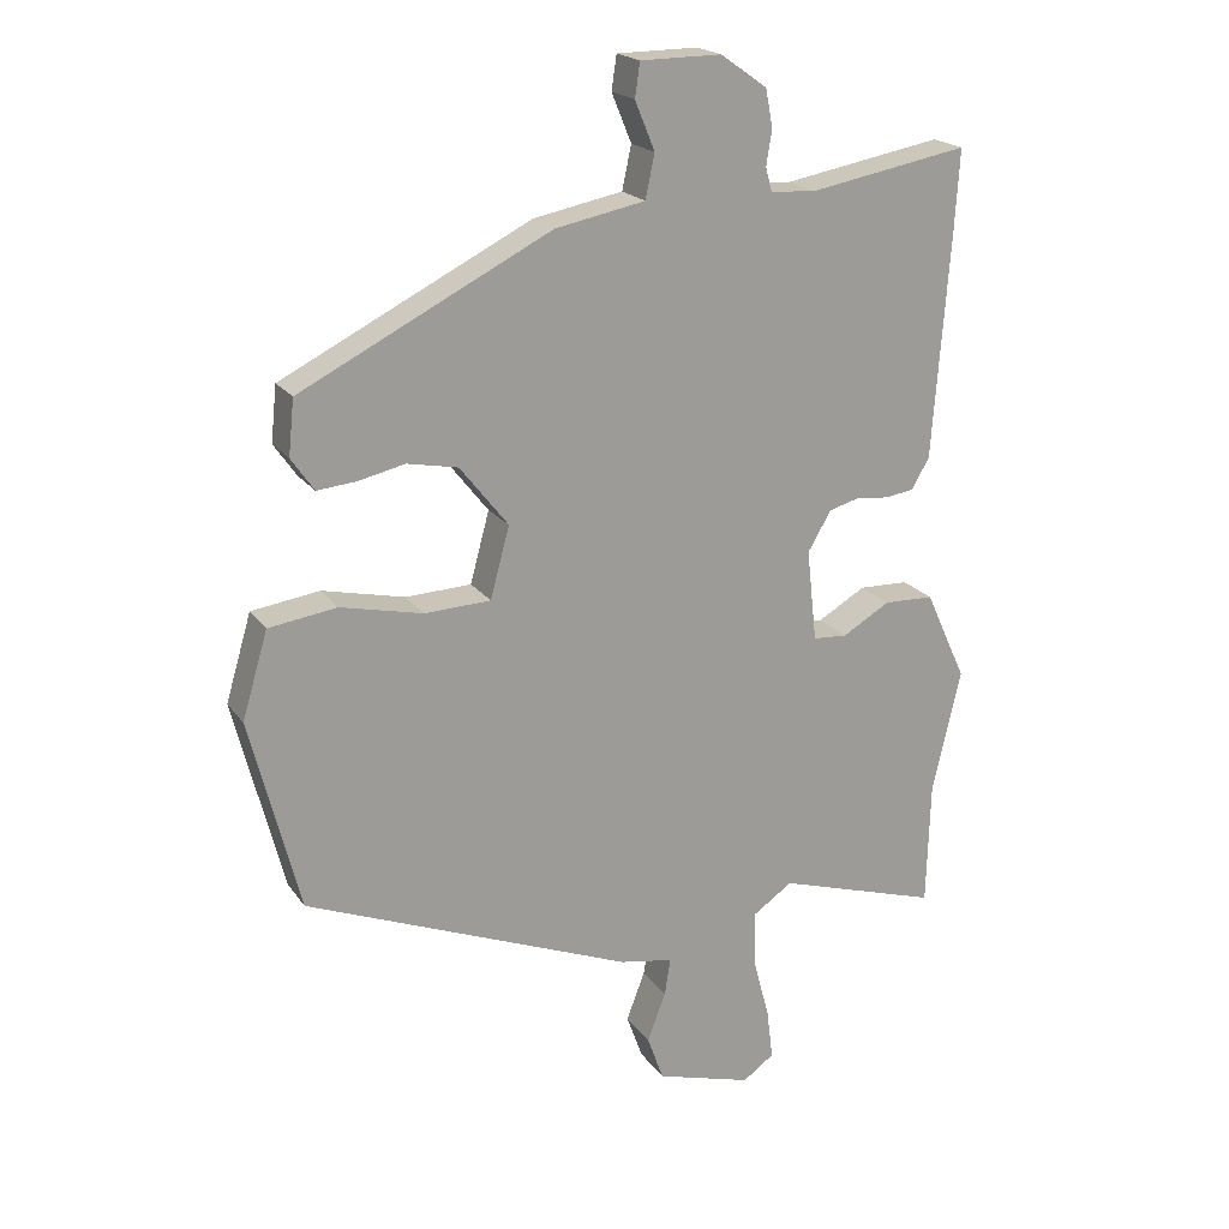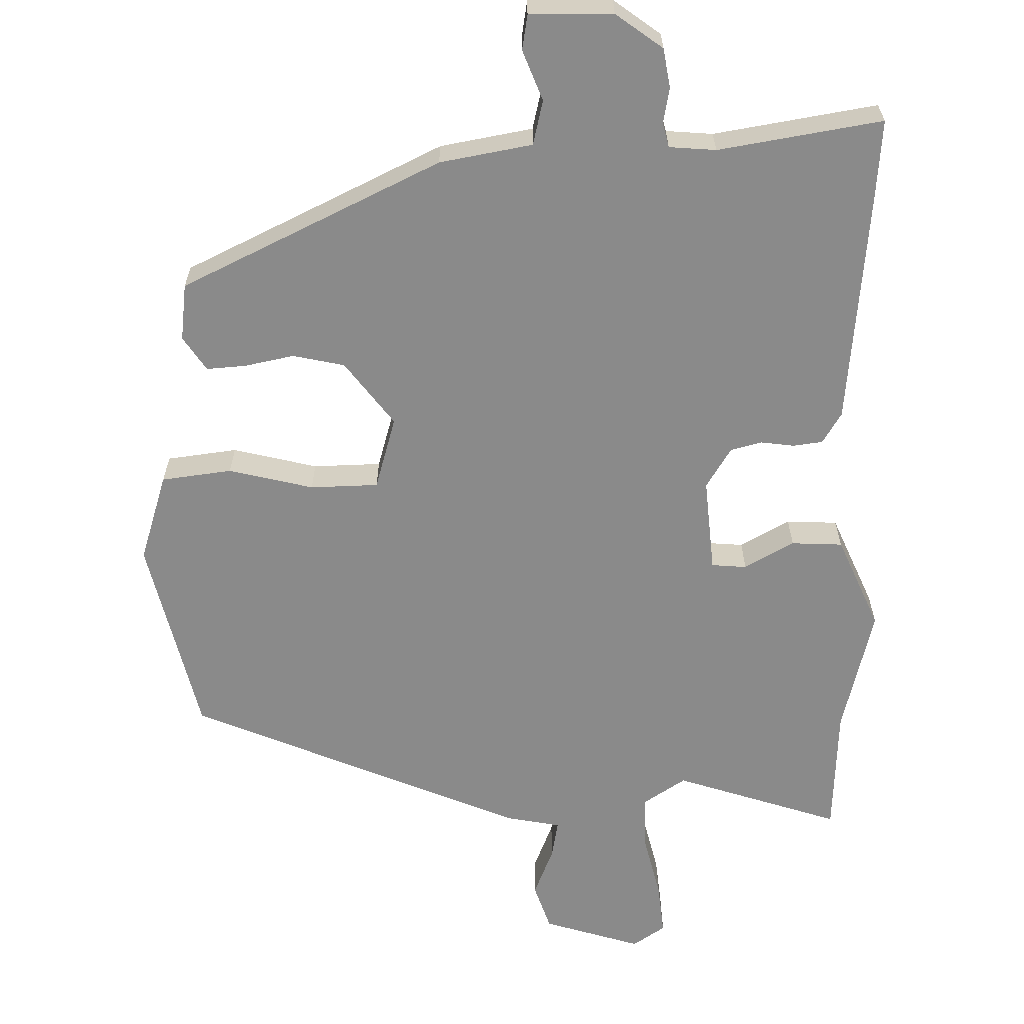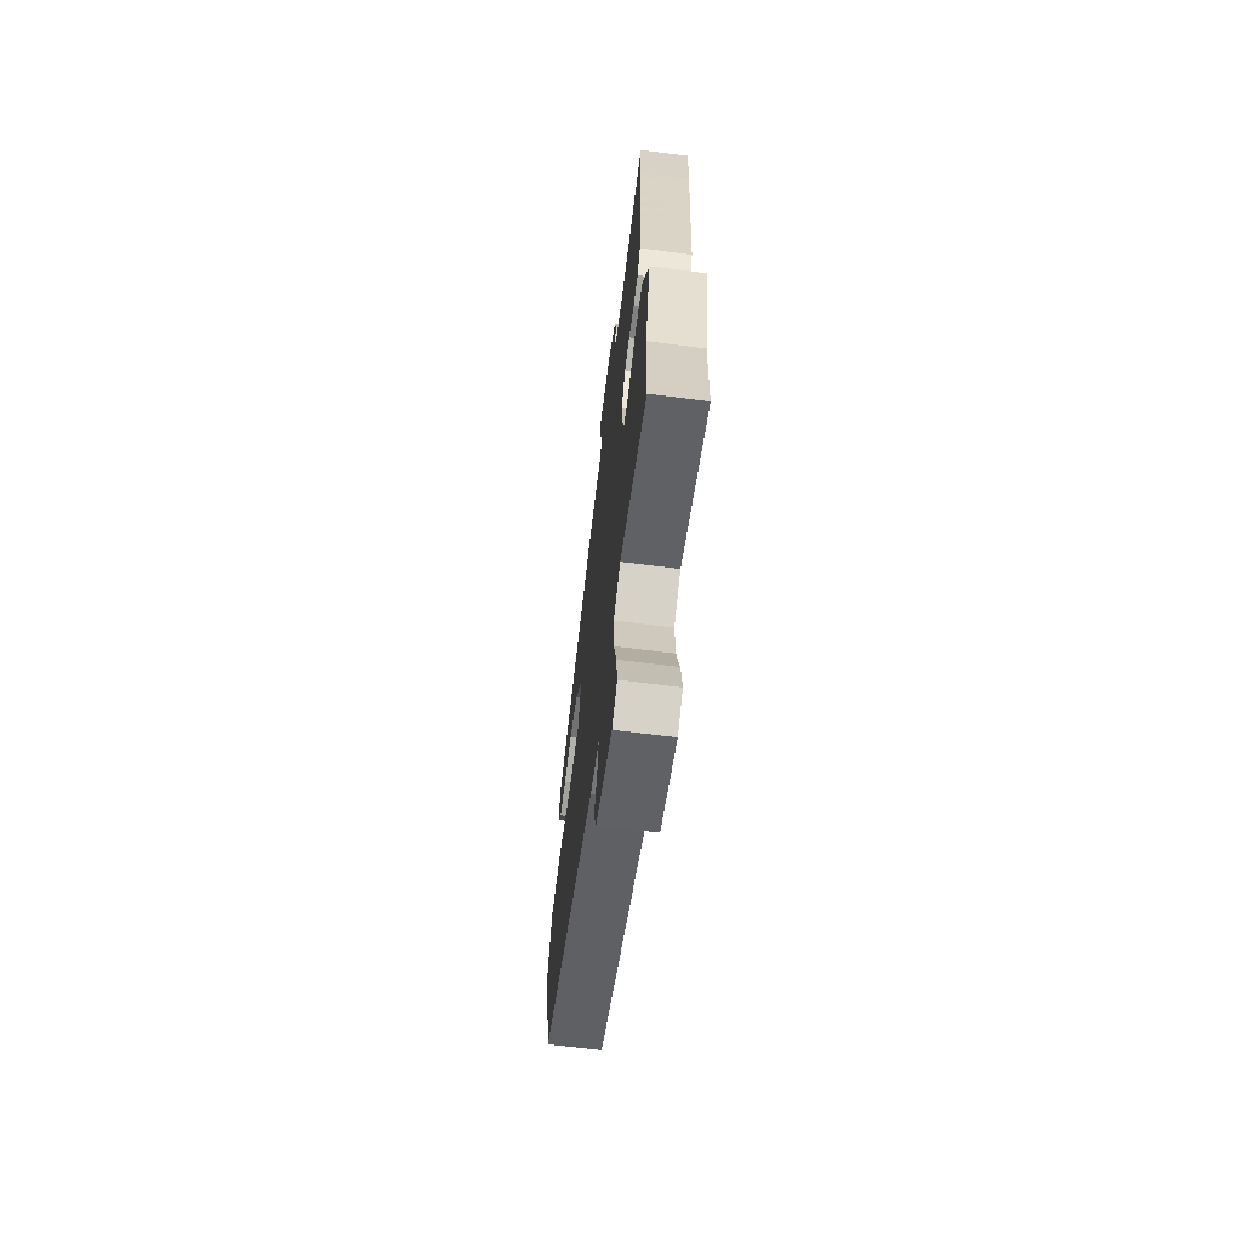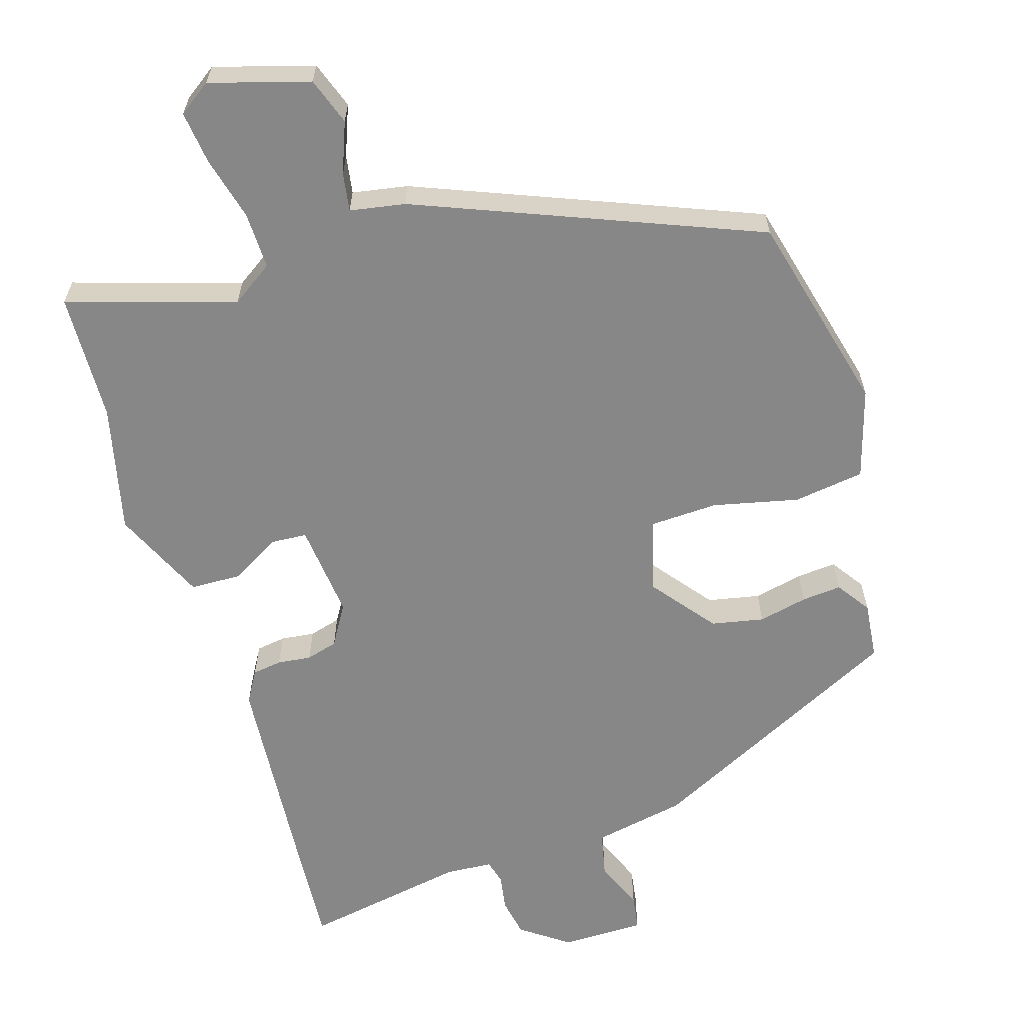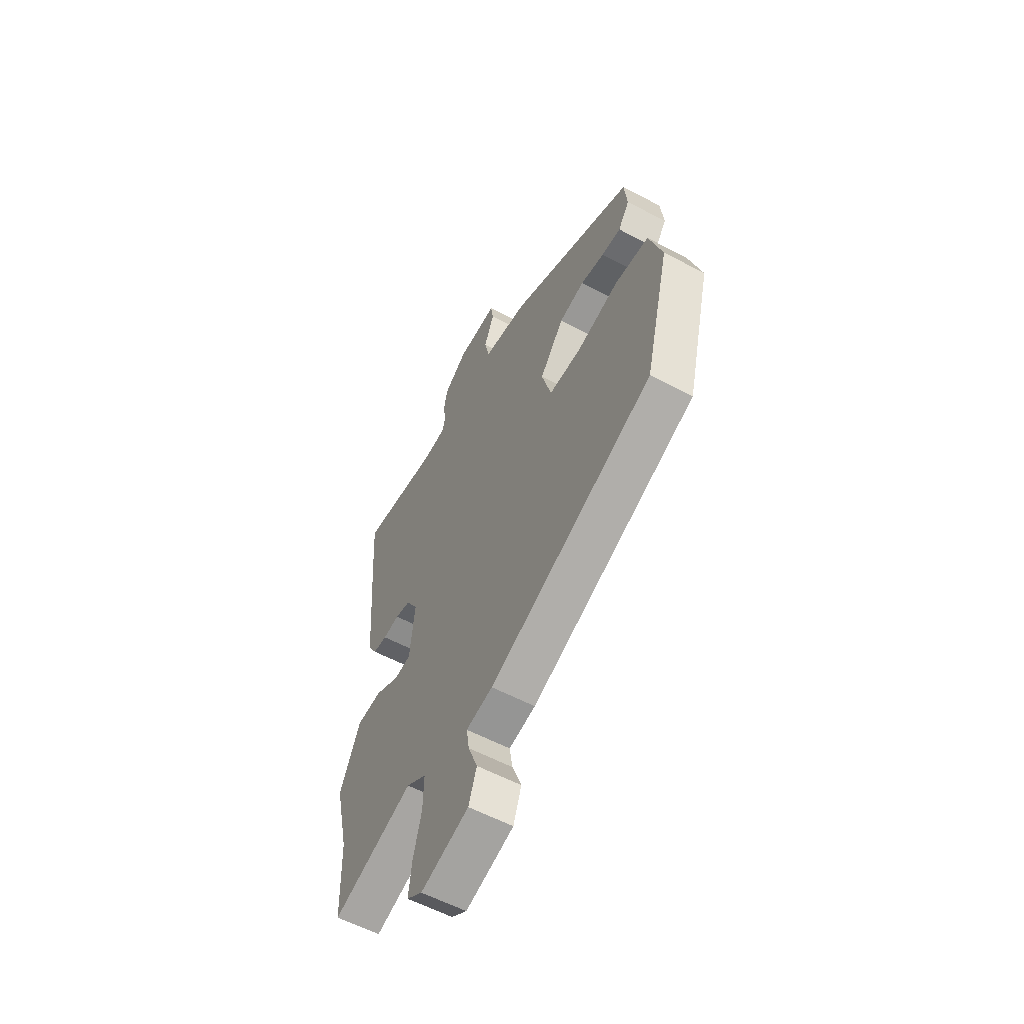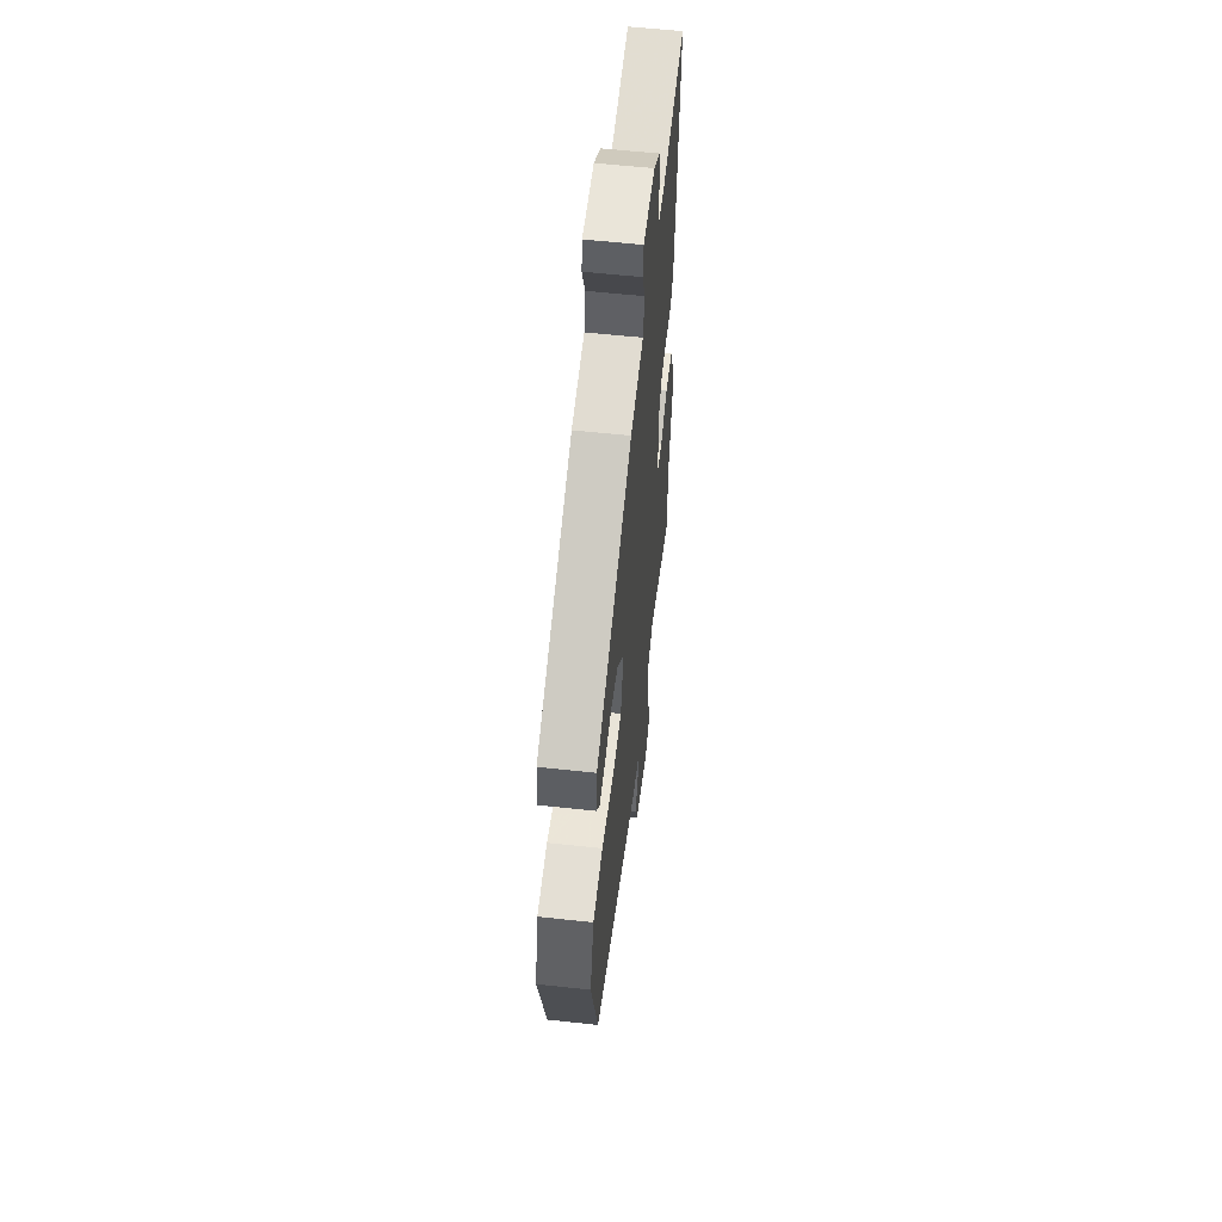
<metadata>
{"format":"obj","ext":"obj","renderer":"f3d","projection":"perspective","resolution":1024,"background":"white","views":[{"elev":19.9,"azim":-24.8,"up":"+Z"},{"elev":-63.4,"azim":-0.1,"up":"+Y"},{"elev":-66.6,"azim":82.6,"up":"+Z"},{"elev":-62.4,"azim":-163.1,"up":"+Y"},{"elev":-58.4,"azim":-118.7,"up":"+Z"},{"elev":57.6,"azim":-83.5,"up":"+Z"}]}
</metadata>
<code>
v -0.456 0.07 -0.35
v -0.526 0.07 -0.078
v -0.49 0.07 0.044
v -0.394 0.07 0.058
v -0.278 0.07 0.032
v -0.185 0.07 0.036
v -0.158 0.07 0.136
v -0.226 0.07 0.222
v -0.297 0.07 0.236
v -0.364 0.07 0.221
v -0.418 0.07 0.216
v -0.45 0.07 0.262
v -0.442 0.07 0.34
v -0.09 0.07 0.518
v 0.036 0.07 0.543
v 0.049 0.07 0.604
v 0.021 0.07 0.672
v 0.028 0.07 0.72
v 0.142 0.07 0.721
v 0.207 0.07 0.675
v 0.217 0.07 0.622
v 0.209 0.07 0.573
v 0.218 0.07 0.54
v 0.282 0.07 0.536
v 0.505 0.07 0.577
v 0.498 0.07 0.465
v 0.474 0.07 0.148
v 0.449 0.07 0.105
v 0.409 0.07 0.099
v 0.363 0.07 0.104
v 0.32 0.07 0.092
v 0.287 0.07 0.036
v 0.301 0.07 -0.093
v 0.349 0.07 -0.096
v 0.416 0.07 -0.057
v 0.486 0.07 -0.059
v 0.544 0.07 -0.185
v 0.504 0.07 -0.359
v 0.499 0.07 -0.534
v 0.271 0.07 -0.464
v 0.214 0.07 -0.503
v 0.216 0.07 -0.58
v 0.239 0.07 -0.667
v 0.248 0.07 -0.739
v 0.204 0.07 -0.77
v 0.069 0.07 -0.731
v 0.046 0.07 -0.667
v 0.072 0.07 -0.598
v 0.08 0.07 -0.546
v 0.005 0.07 -0.533
v -0.456 0 -0.35
v -0.526 0 -0.078
v -0.49 0 0.044
v -0.394 0 0.058
v -0.278 0 0.032
v -0.185 0 0.036
v -0.158 0 0.136
v -0.226 0 0.222
v -0.297 0 0.236
v -0.364 0 0.221
v -0.418 0 0.216
v -0.45 0 0.262
v -0.442 0 0.34
v -0.09 0 0.518
v 0.036 0 0.543
v 0.049 0 0.604
v 0.021 0 0.672
v 0.028 0 0.72
v 0.142 0 0.721
v 0.207 0 0.675
v 0.217 0 0.622
v 0.209 0 0.573
v 0.218 0 0.54
v 0.282 0 0.536
v 0.505 0 0.577
v 0.498 0 0.465
v 0.474 0 0.148
v 0.449 0 0.105
v 0.409 0 0.099
v 0.363 0 0.104
v 0.32 0 0.092
v 0.287 0 0.036
v 0.301 0 -0.093
v 0.349 0 -0.096
v 0.416 0 -0.057
v 0.486 0 -0.059
v 0.544 0 -0.185
v 0.504 0 -0.359
v 0.499 0 -0.534
v 0.271 0 -0.464
v 0.214 0 -0.503
v 0.216 0 -0.58
v 0.239 0 -0.667
v 0.248 0 -0.739
v 0.204 0 -0.77
v 0.069 0 -0.731
v 0.046 0 -0.667
v 0.072 0 -0.598
v 0.08 0 -0.546
v 0.005 0 -0.533
f 3 4 5
f 2 3 5
f 1 2 5
f 50 1 5
f 49 50 5
f 46 47 48
f 45 46 48
f 44 45 48
f 43 44 48
f 42 43 48
f 41 42 48 49
f 49 5 6
f 41 49 6
f 40 41 6
f 40 6 7
f 39 40 7
f 38 39 7
f 36 37 38
f 35 36 38
f 34 35 38
f 33 34 38
f 28 29 30
f 27 28 30
f 26 27 30
f 25 26 30
f 24 25 30
f 23 24 30 31
f 22 23 31 32
f 20 21 22
f 19 20 22
f 18 19 22
f 17 18 22
f 16 17 22
f 22 32 33
f 16 22 33
f 15 16 33
f 13 14 15
f 12 13 15
f 11 12 15
f 10 11 15
f 9 10 15
f 33 38 7 8
f 15 33 8
f 8 9 15
f 55 54 53
f 55 53 52
f 55 52 51
f 55 51 100
f 55 100 99
f 98 97 96
f 98 96 95
f 98 95 94
f 98 94 93
f 98 93 92
f 99 98 92 91
f 56 55 99
f 56 99 91
f 56 91 90
f 57 56 90
f 57 90 89
f 57 89 88
f 88 87 86
f 88 86 85
f 88 85 84
f 88 84 83
f 80 79 78
f 80 78 77
f 80 77 76
f 80 76 75
f 80 75 74
f 81 80 74 73
f 82 81 73 72
f 72 71 70
f 72 70 69
f 72 69 68
f 72 68 67
f 72 67 66
f 83 82 72
f 83 72 66
f 83 66 65
f 65 64 63
f 65 63 62
f 65 62 61
f 65 61 60
f 65 60 59
f 58 57 88 83
f 58 83 65
f 65 59 58
f 1 51 52 2
f 2 52 53 3
f 3 53 54 4
f 4 54 55 5
f 5 55 56 6
f 6 56 57 7
f 7 57 58 8
f 8 58 59 9
f 9 59 60 10
f 10 60 61 11
f 11 61 62 12
f 12 62 63 13
f 13 63 64 14
f 14 64 65 15
f 15 65 66 16
f 16 66 67 17
f 17 67 68 18
f 18 68 69 19
f 19 69 70 20
f 20 70 71 21
f 21 71 72 22
f 22 72 73 23
f 23 73 74 24
f 24 74 75 25
f 25 75 76 26
f 26 76 77 27
f 27 77 78 28
f 28 78 79 29
f 29 79 80 30
f 30 80 81 31
f 31 81 82 32
f 32 82 83 33
f 33 83 84 34
f 34 84 85 35
f 35 85 86 36
f 36 86 87 37
f 37 87 88 38
f 38 88 89 39
f 39 89 90 40
f 40 90 91 41
f 41 91 92 42
f 42 92 93 43
f 43 93 94 44
f 44 94 95 45
f 45 95 96 46
f 46 96 97 47
f 47 97 98 48
f 48 98 99 49
f 49 99 100 50
f 50 100 51 1

</code>
